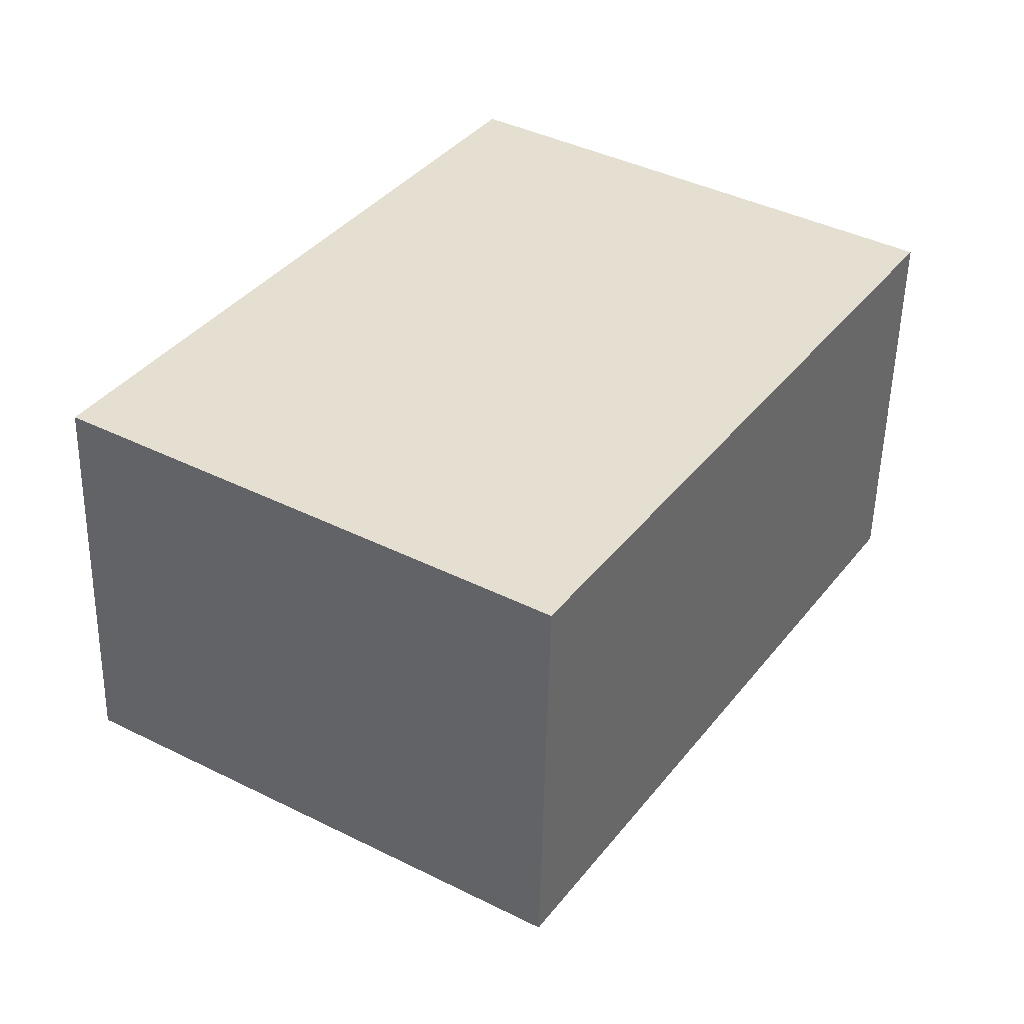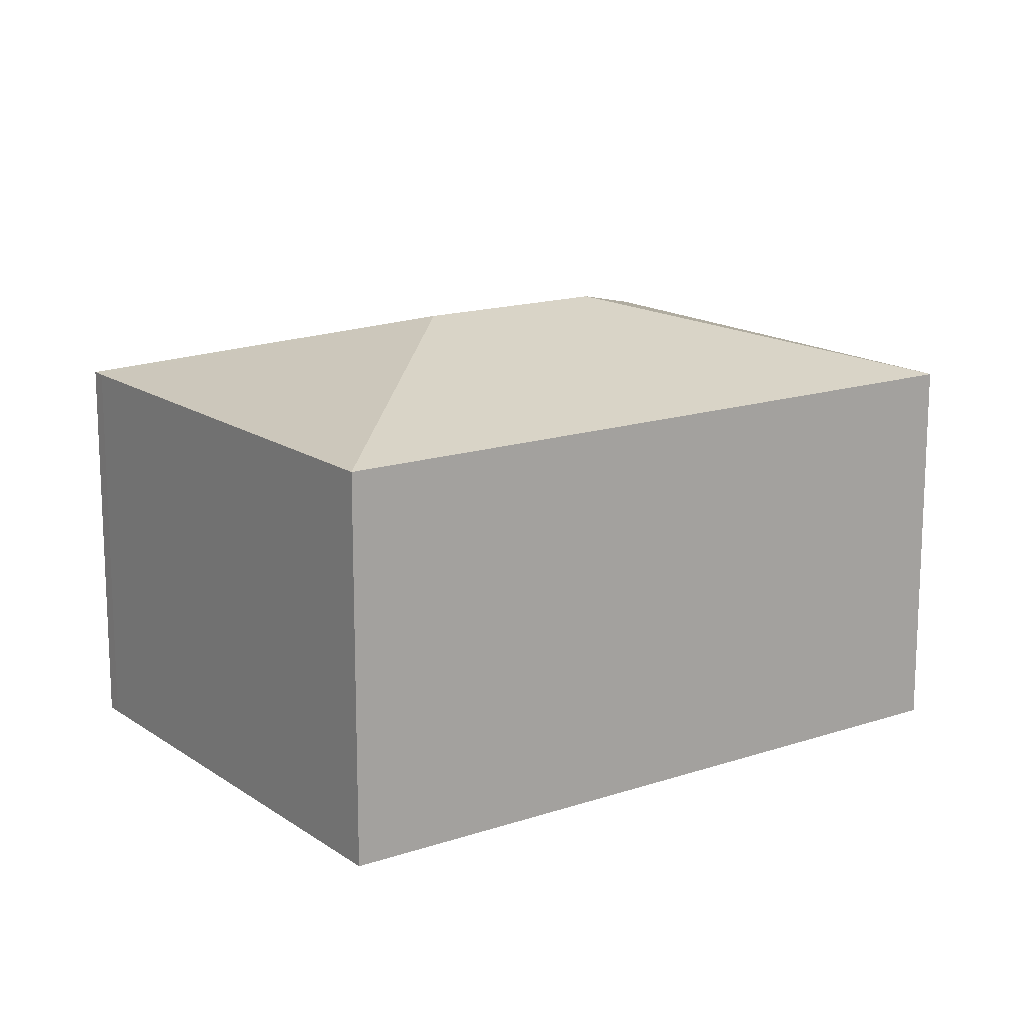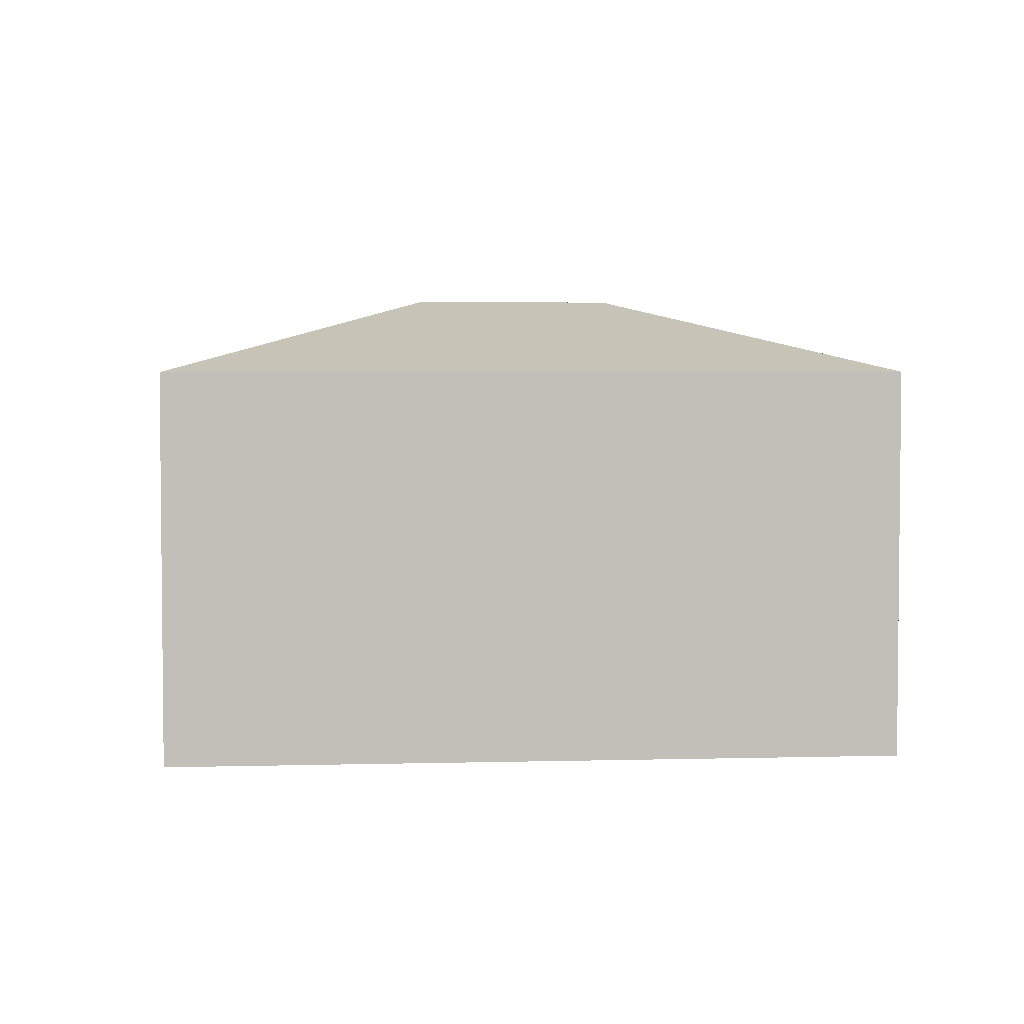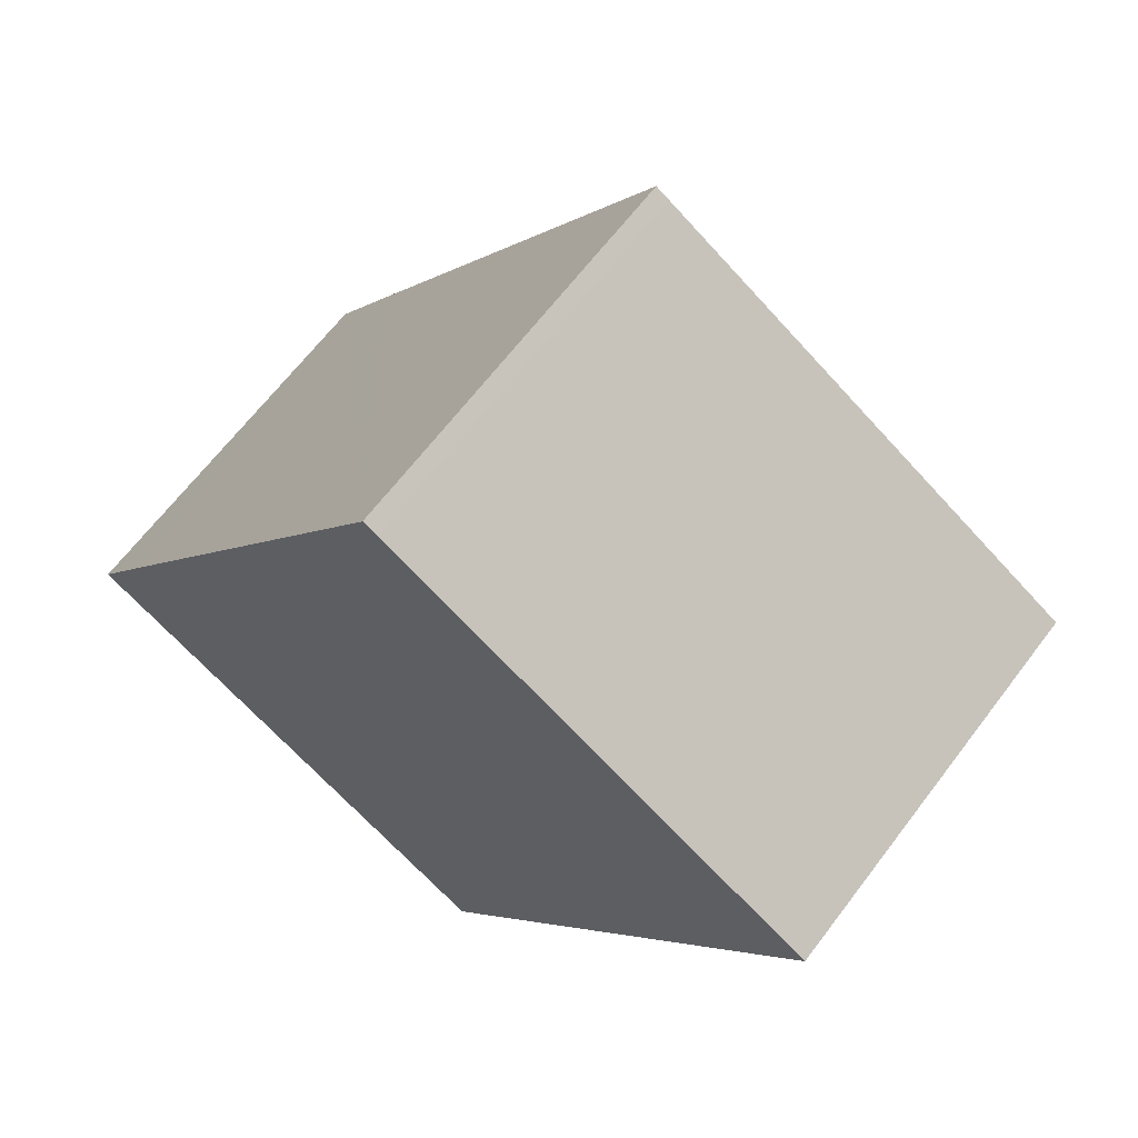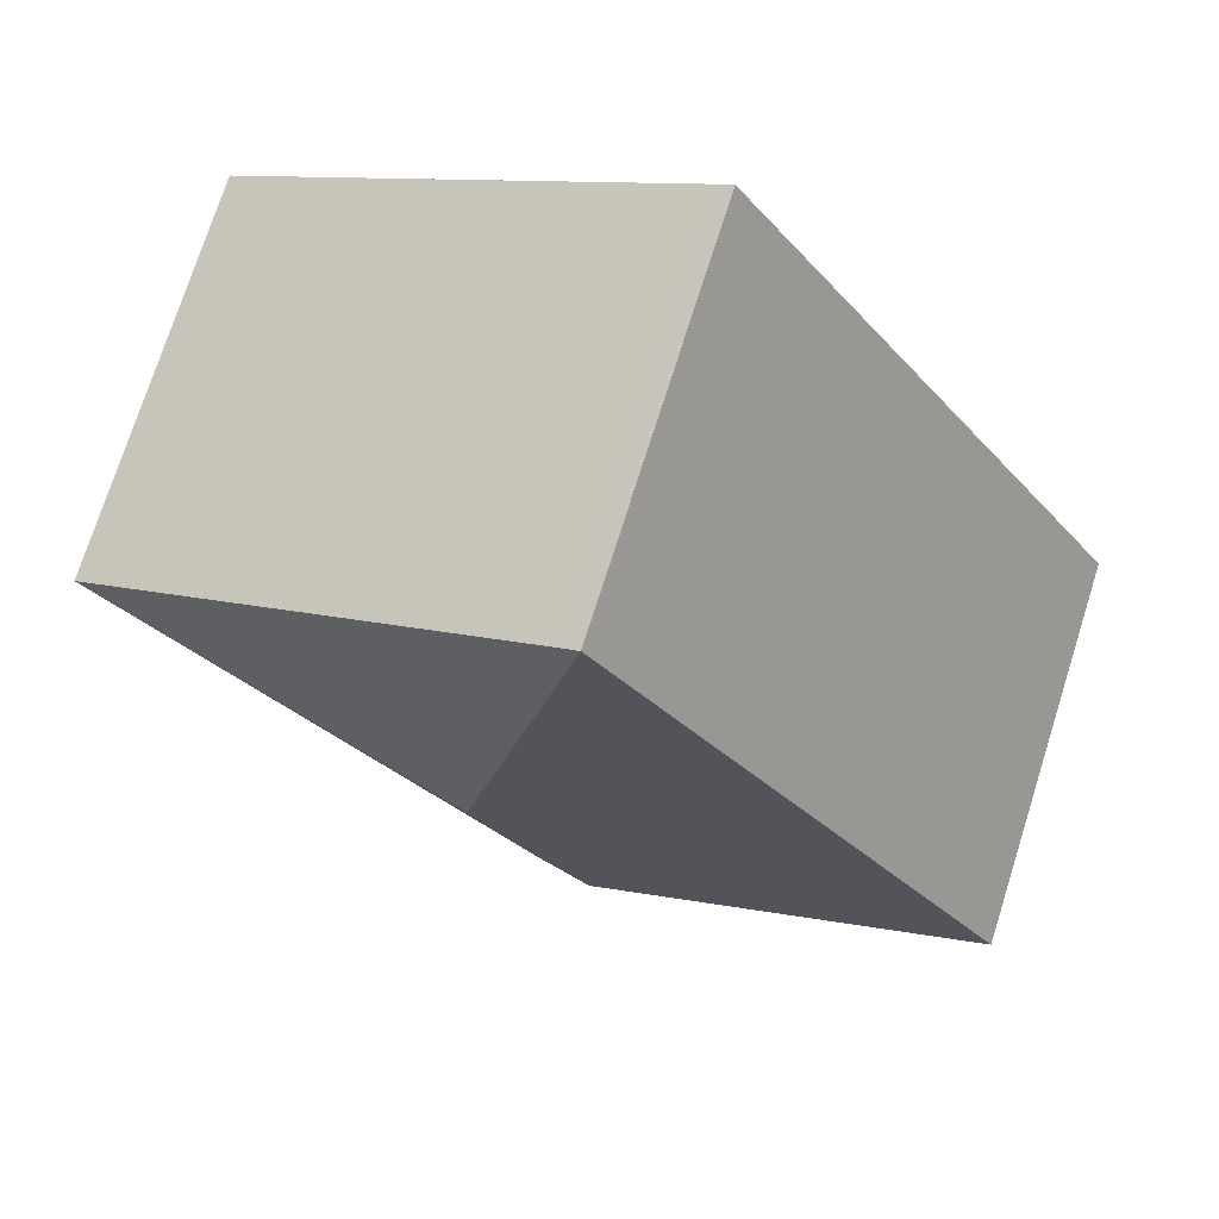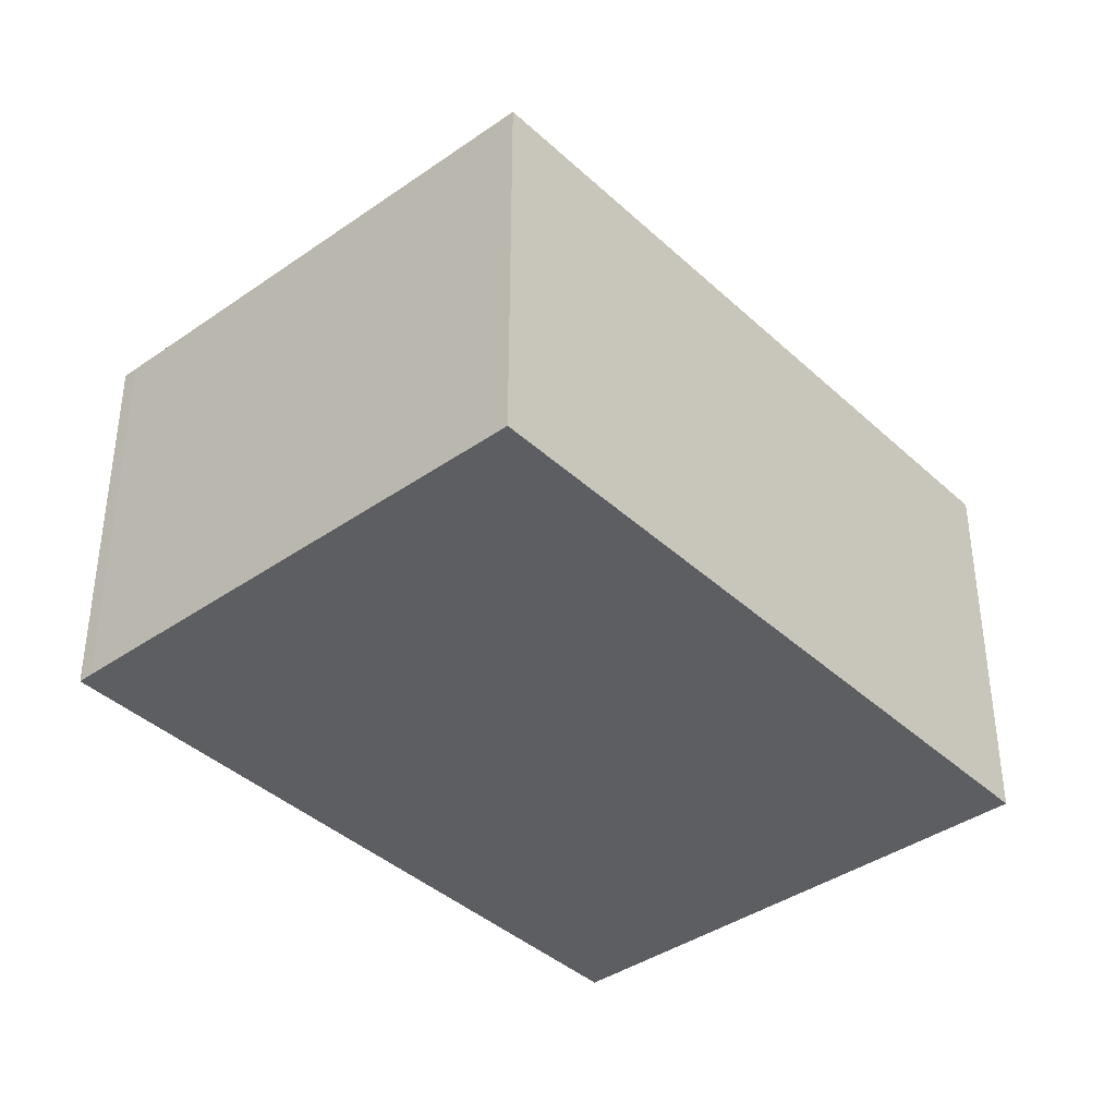
<metadata>
{"format":"obj","ext":"obj","renderer":"f3d","projection":"perspective","resolution":1024,"background":"white","views":[{"elev":-52.9,"azim":-1.2,"up":"+Z"},{"elev":15.5,"azim":87.0,"up":"+Y"},{"elev":4.0,"azim":117.2,"up":"+Y"},{"elev":65.3,"azim":37.1,"up":"+Z"},{"elev":74.4,"azim":-162.4,"up":"+Z"},{"elev":-39.3,"azim":73.5,"up":"+Y"}]}
</metadata>
<code>
v  10.57 10.24 5.599
v  13.95 8.604 10.47
v  18.74 8.607 7.433
v  9.054 8.604 13.57
v  8.752 8.607 13.75
v  9.999 8.604 -6.335
v  10.01 8.599 -6.344
v  8.175 10.24 1.83
v  0 8.604 5.268e-16
v  1.416 8.604 2.235
v  8.752 -8.421e-16 13.75
v  9.054 -8.309e-16 13.57
v  18.74 -4.551e-16 7.433
v  13.95 -6.411e-16 10.47
v  10.01 3.885e-16 -6.344
v  9.999 3.879e-16 -6.335
v  0 0 0
v  1.416 -1.369e-16 2.235
g defaultobject
f 1 2 3
f 2 1 4
f 4 1 5
f 6 3 7
f 3 6 8
f 3 8 1
f 8 6 9
f 10 8 9
f 8 10 5
f 8 5 1
f 11 4 5
f 4 11 12
f 12 2 4
f 2 12 3
f 3 12 13
f 13 12 14
f 13 7 3
f 7 13 15
f 7 16 6
f 16 7 15
f 16 9 6
f 9 16 17
f 10 11 5
f 11 10 9
f 11 9 18
f 18 9 17
f 14 15 13
f 15 14 12
f 15 12 11
f 15 11 18
f 15 18 16
f 16 18 17

</code>
